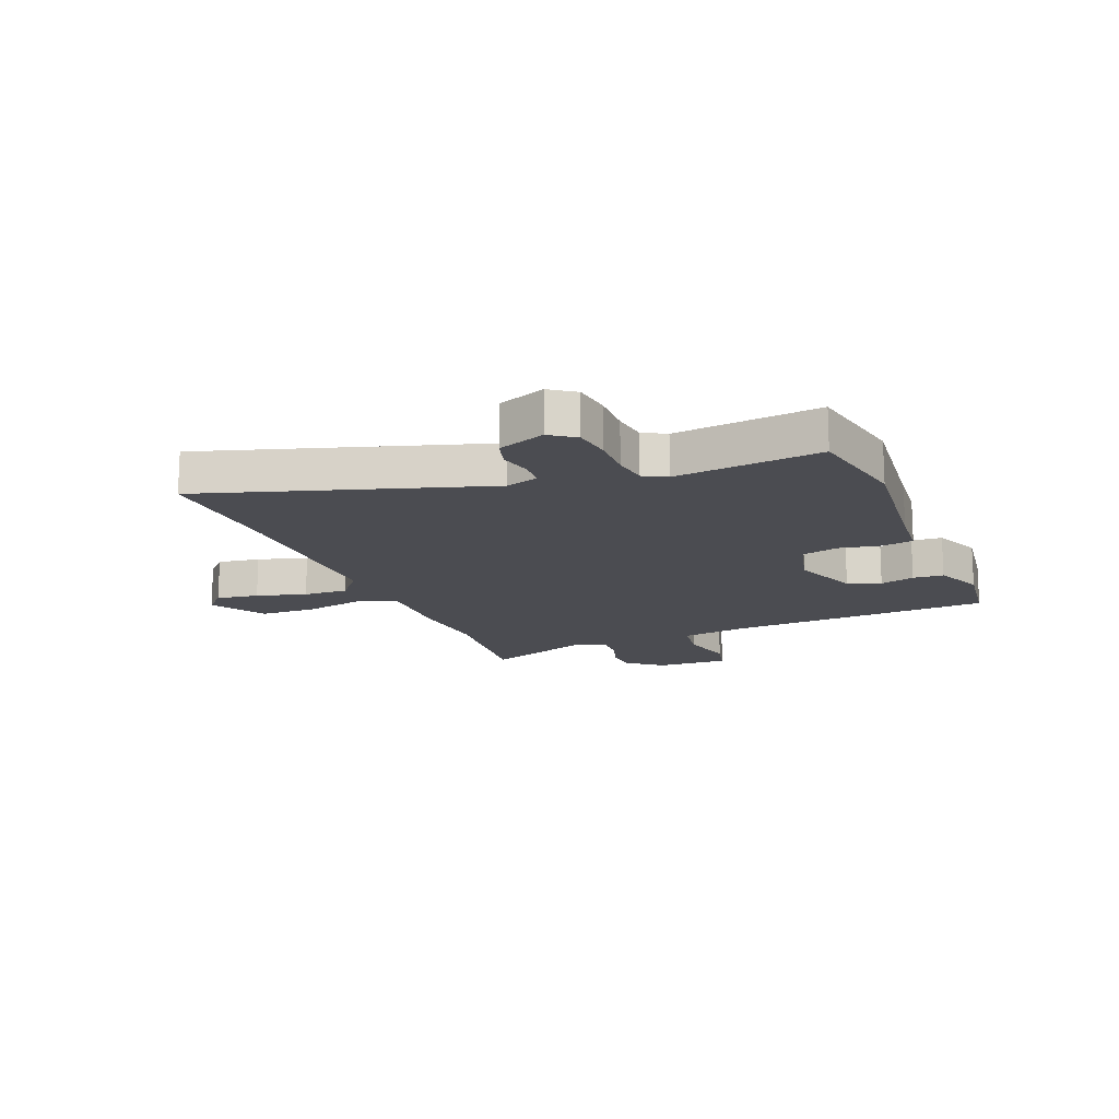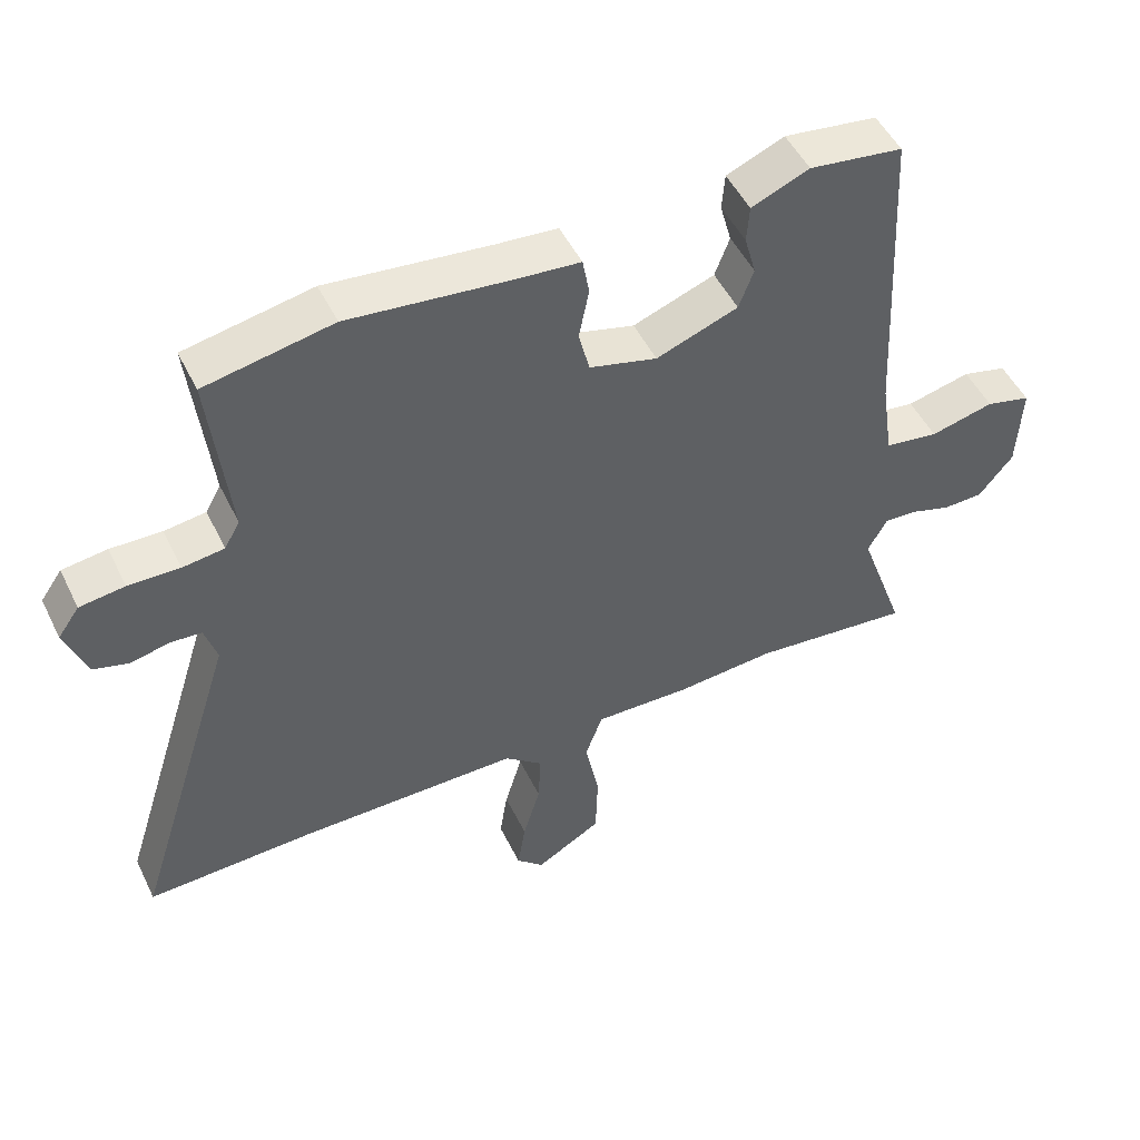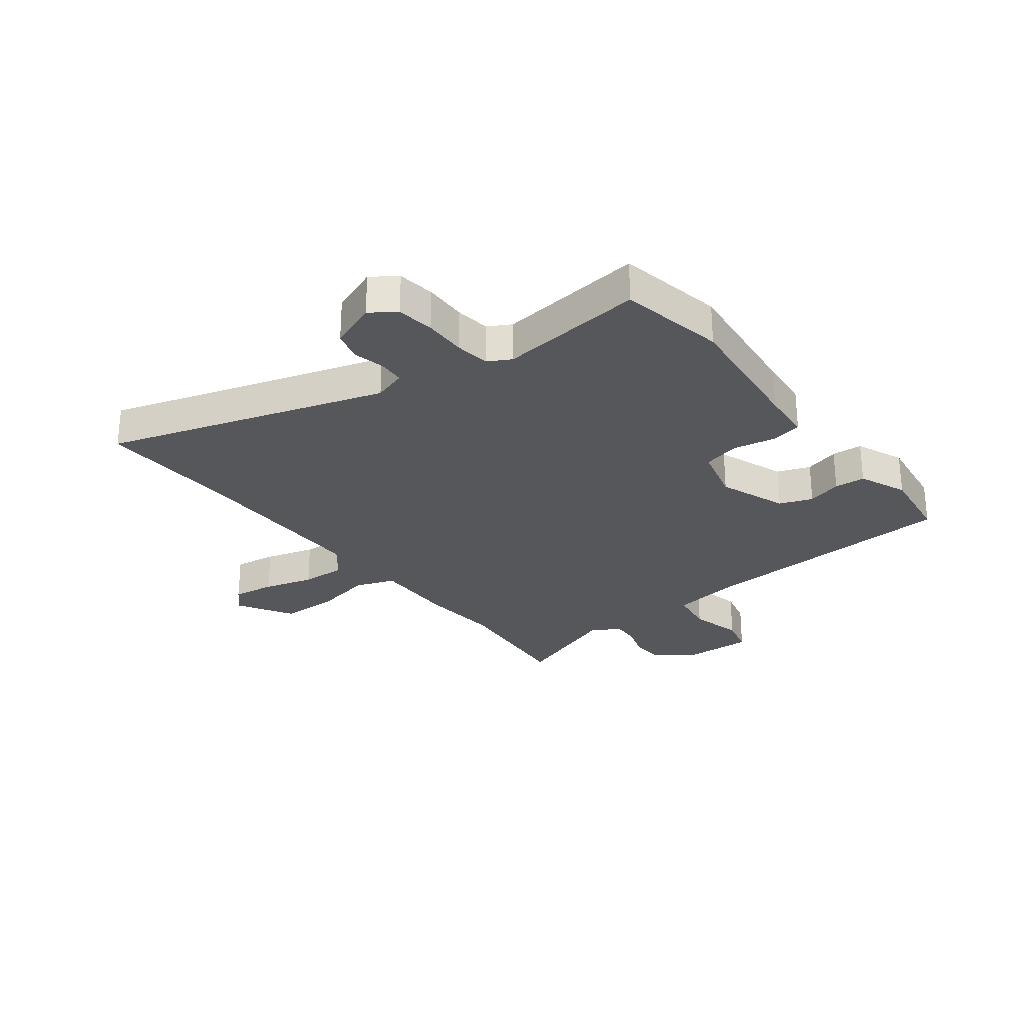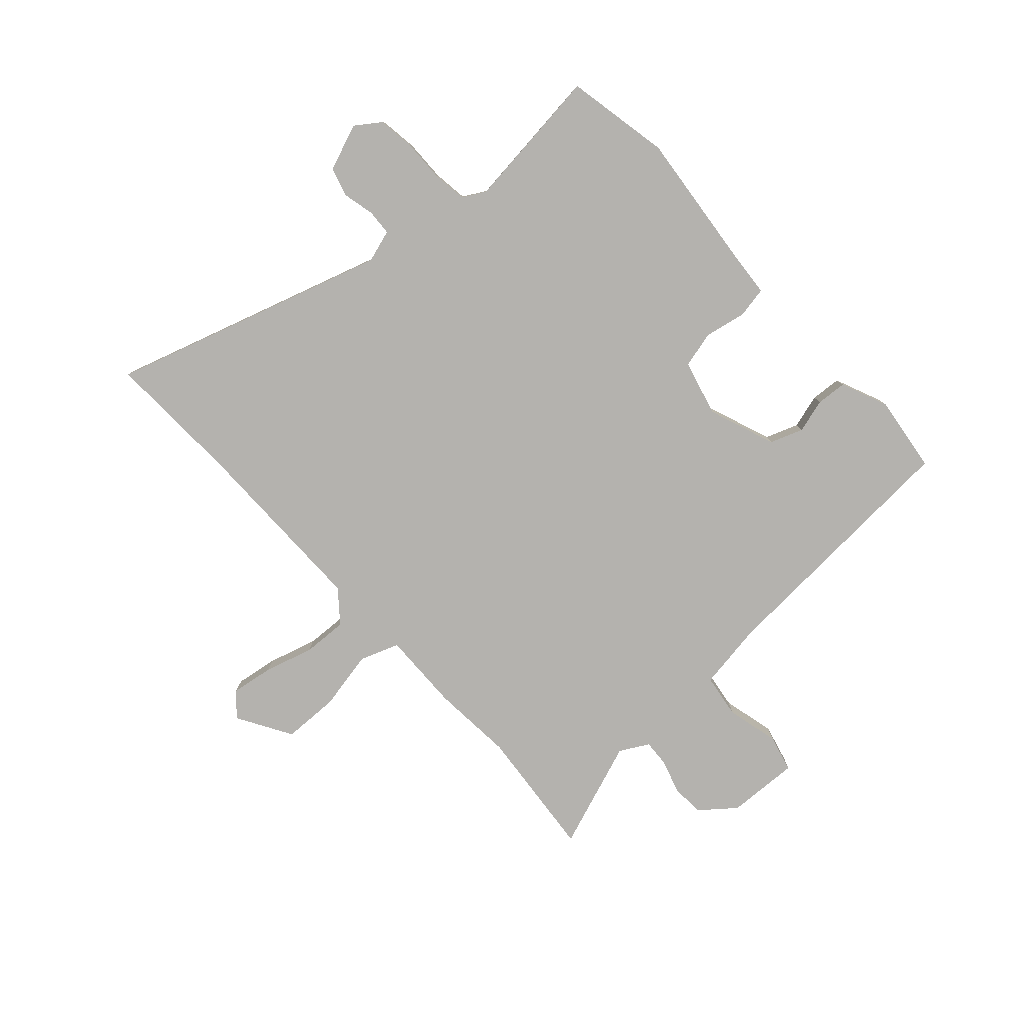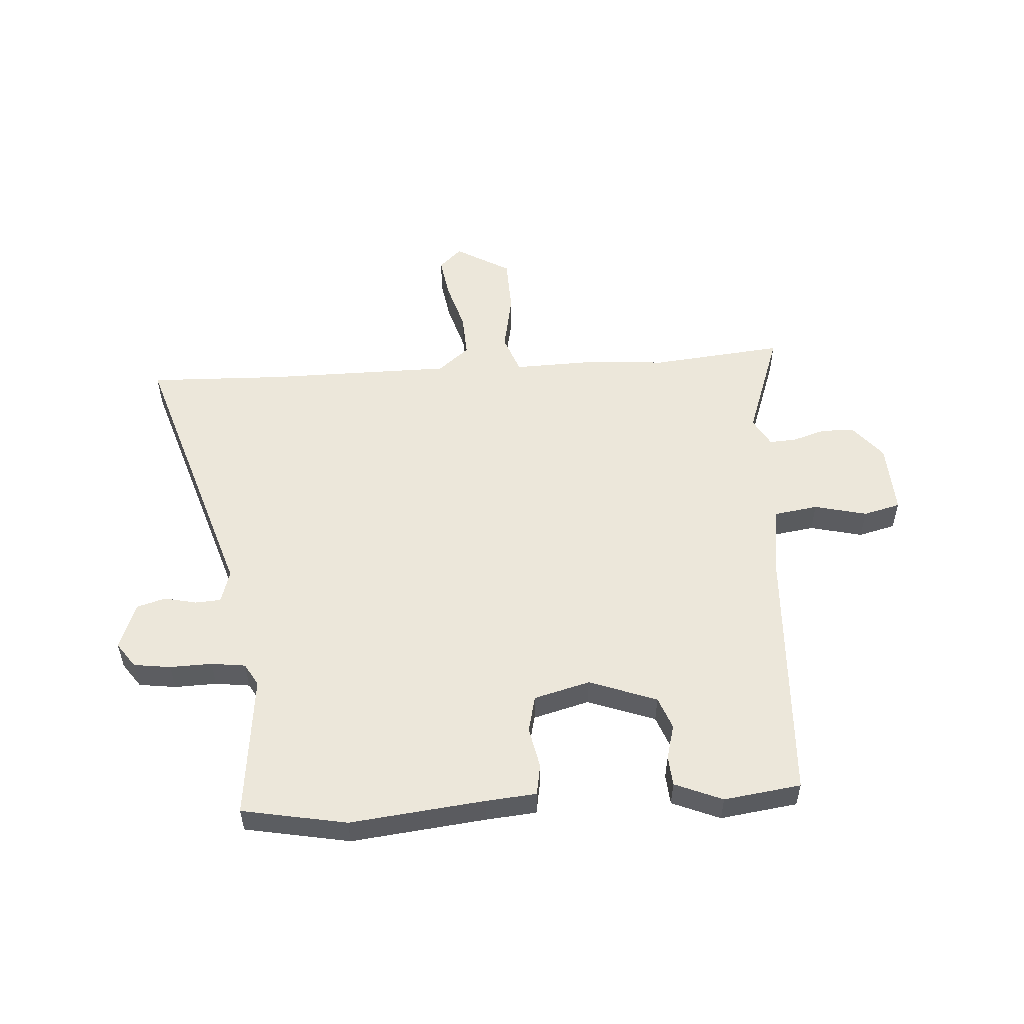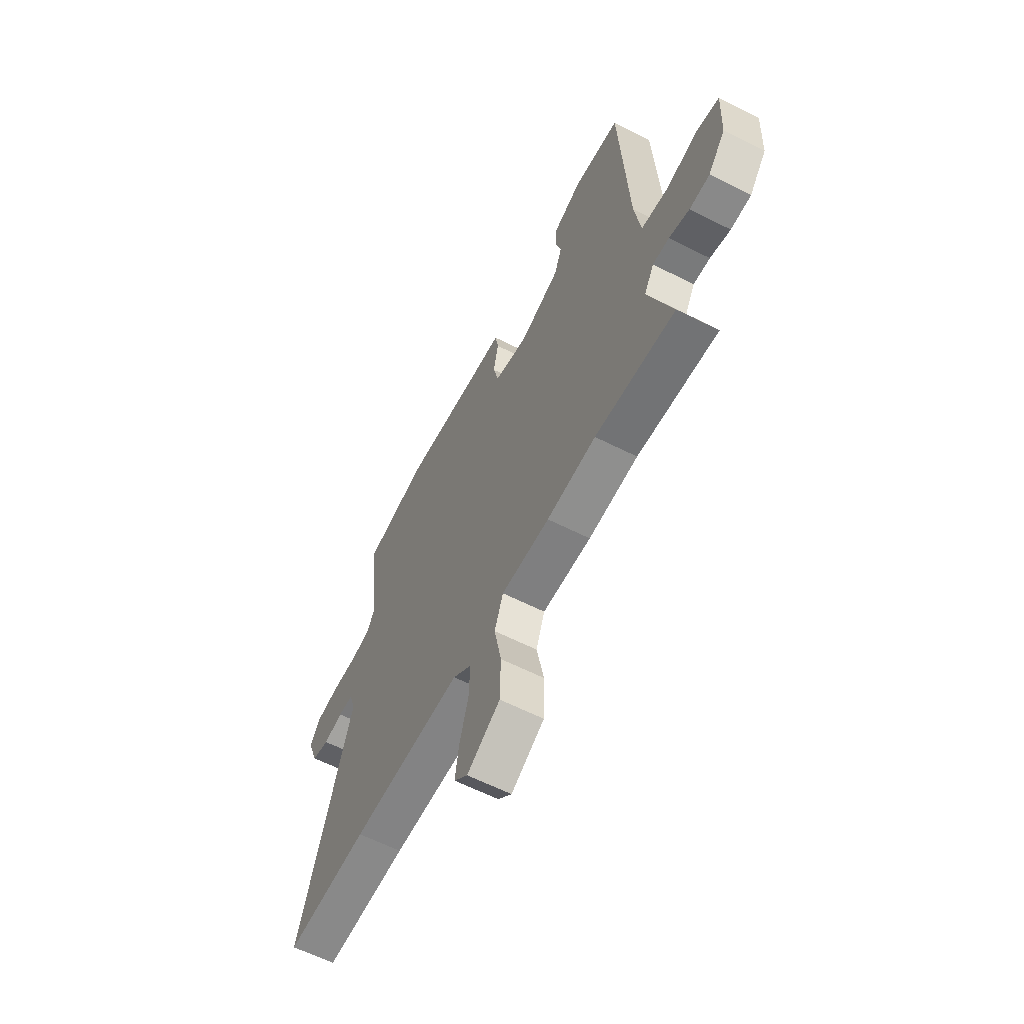
<metadata>
{"format":"obj","ext":"obj","renderer":"f3d","projection":"perspective","resolution":1024,"background":"white","views":[{"elev":-15.4,"azim":-67.6,"up":"+Y"},{"elev":49.9,"azim":-25.5,"up":"+Z"},{"elev":-27.4,"azim":-52.1,"up":"+Y"},{"elev":-79.7,"azim":-47.4,"up":"+Y"},{"elev":53.4,"azim":-3.8,"up":"+Y"},{"elev":-61.3,"azim":62.7,"up":"+Z"}]}
</metadata>
<code>
v -0.438 0.07 -0.498
v -0.686 0.07 -0.506
v -0.528 0.07 -0.01
v -0.546 0.07 0.049
v -0.592 0.07 0.052
v -0.65 0.07 0.039
v -0.702 0.07 0.054
v -0.734 0.07 0.139
v -0.702 0.07 0.184
v -0.635 0.07 0.193
v -0.559 0.07 0.191
v -0.497 0.07 0.199
v -0.474 0.07 0.24
v -0.502 0.07 0.5
v -0.313 0.07 0.536
v -0.07 0.07 0.509
v 0.021 0.07 0.501
v 0.031 0.07 0.445
v 0.016 0.07 0.37
v 0.032 0.07 0.304
v 0.133 0.07 0.277
v 0.255 0.07 0.322
v 0.277 0.07 0.381
v 0.26 0.07 0.443
v 0.264 0.07 0.498
v 0.35 0.07 0.534
v 0.489 0.07 0.515
v 0.514 0.07 0.039
v 0.532 0.07 -0.082
v 0.612 0.07 -0.094
v 0.707 0.07 -0.071
v 0.774 0.07 -0.088
v 0.768 0.07 -0.218
v 0.717 0.07 -0.281
v 0.657 0.07 -0.283
v 0.597 0.07 -0.264
v 0.548 0.07 -0.261
v 0.519 0.07 -0.313
v 0.589 0.07 -0.509
v 0.35 0.07 -0.485
v 0.203 0.07 -0.496
v 0.058 0.07 -0.492
v 0.032 0.07 -0.563
v 0.053 0.07 -0.67
v 0.05 0.07 -0.772
v -0.049 0.07 -0.83
v -0.09 0.07 -0.791
v -0.078 0.07 -0.715
v -0.052 0.07 -0.626
v -0.048 0.07 -0.546
v -0.105 0.07 -0.499
v -0.438 0 -0.498
v -0.686 0 -0.506
v -0.528 0 -0.01
v -0.546 0 0.049
v -0.592 0 0.052
v -0.65 0 0.039
v -0.702 0 0.054
v -0.734 0 0.139
v -0.702 0 0.184
v -0.635 0 0.193
v -0.559 0 0.191
v -0.497 0 0.199
v -0.474 0 0.24
v -0.502 0 0.5
v -0.313 0 0.536
v -0.07 0 0.509
v 0.021 0 0.501
v 0.031 0 0.445
v 0.016 0 0.37
v 0.032 0 0.304
v 0.133 0 0.277
v 0.255 0 0.322
v 0.277 0 0.381
v 0.26 0 0.443
v 0.264 0 0.498
v 0.35 0 0.534
v 0.489 0 0.515
v 0.514 0 0.039
v 0.532 0 -0.082
v 0.612 0 -0.094
v 0.707 0 -0.071
v 0.774 0 -0.088
v 0.768 0 -0.218
v 0.717 0 -0.281
v 0.657 0 -0.283
v 0.597 0 -0.264
v 0.548 0 -0.261
v 0.519 0 -0.313
v 0.589 0 -0.509
v 0.35 0 -0.485
v 0.203 0 -0.496
v 0.058 0 -0.492
v 0.032 0 -0.563
v 0.053 0 -0.67
v 0.05 0 -0.772
v -0.049 0 -0.83
v -0.09 0 -0.791
v -0.078 0 -0.715
v -0.052 0 -0.626
v -0.048 0 -0.546
v -0.105 0 -0.499
f 46 47 48 49
f 46 49 50
f 43 44 45 46
f 43 46 50
f 42 43 50 51
f 40 41 42
f 38 39 40
f 37 38 40 42
f 33 34 35 36
f 33 36 37
f 30 31 32 33
f 29 30 33 37
f 28 29 37 42
f 23 24 25 26
f 22 23 26 27
f 16 17 18 19
f 16 19 20
f 13 14 15 16
f 12 13 16 20
f 8 9 10 11
f 8 11 12
f 5 6 7 8
f 4 5 8 12
f 3 4 12 20
f 1 2 3 20
f 22 27 28 42
f 21 22 42 51
f 1 20 21 51
f 100 99 98 97
f 101 100 97
f 97 96 95 94
f 101 97 94
f 102 101 94 93
f 93 92 91
f 91 90 89
f 93 91 89 88
f 87 86 85 84
f 88 87 84
f 84 83 82 81
f 88 84 81 80
f 93 88 80 79
f 77 76 75 74
f 78 77 74 73
f 70 69 68 67
f 71 70 67
f 67 66 65 64
f 71 67 64 63
f 62 61 60 59
f 63 62 59
f 59 58 57 56
f 63 59 56 55
f 71 63 55 54
f 71 54 53 52
f 93 79 78 73
f 102 93 73 72
f 102 72 71 52
f 1 52 53 2
f 2 53 54 3
f 3 54 55 4
f 4 55 56 5
f 5 56 57 6
f 6 57 58 7
f 7 58 59 8
f 8 59 60 9
f 9 60 61 10
f 10 61 62 11
f 11 62 63 12
f 12 63 64 13
f 13 64 65 14
f 14 65 66 15
f 15 66 67 16
f 16 67 68 17
f 17 68 69 18
f 18 69 70 19
f 19 70 71 20
f 20 71 72 21
f 21 72 73 22
f 22 73 74 23
f 23 74 75 24
f 24 75 76 25
f 25 76 77 26
f 26 77 78 27
f 27 78 79 28
f 28 79 80 29
f 29 80 81 30
f 30 81 82 31
f 31 82 83 32
f 32 83 84 33
f 33 84 85 34
f 34 85 86 35
f 35 86 87 36
f 36 87 88 37
f 37 88 89 38
f 38 89 90 39
f 39 90 91 40
f 40 91 92 41
f 41 92 93 42
f 42 93 94 43
f 43 94 95 44
f 44 95 96 45
f 45 96 97 46
f 46 97 98 47
f 47 98 99 48
f 48 99 100 49
f 49 100 101 50
f 50 101 102 51
f 51 102 52 1

</code>
